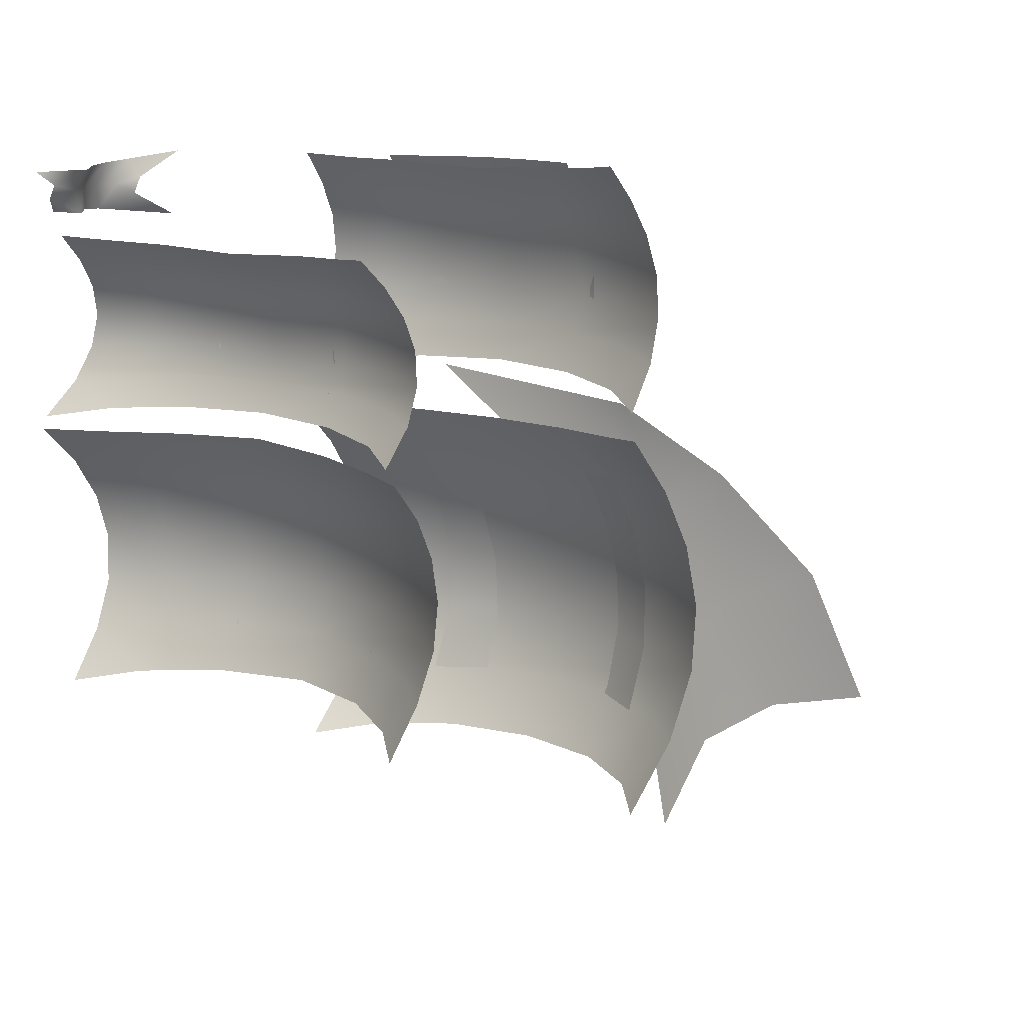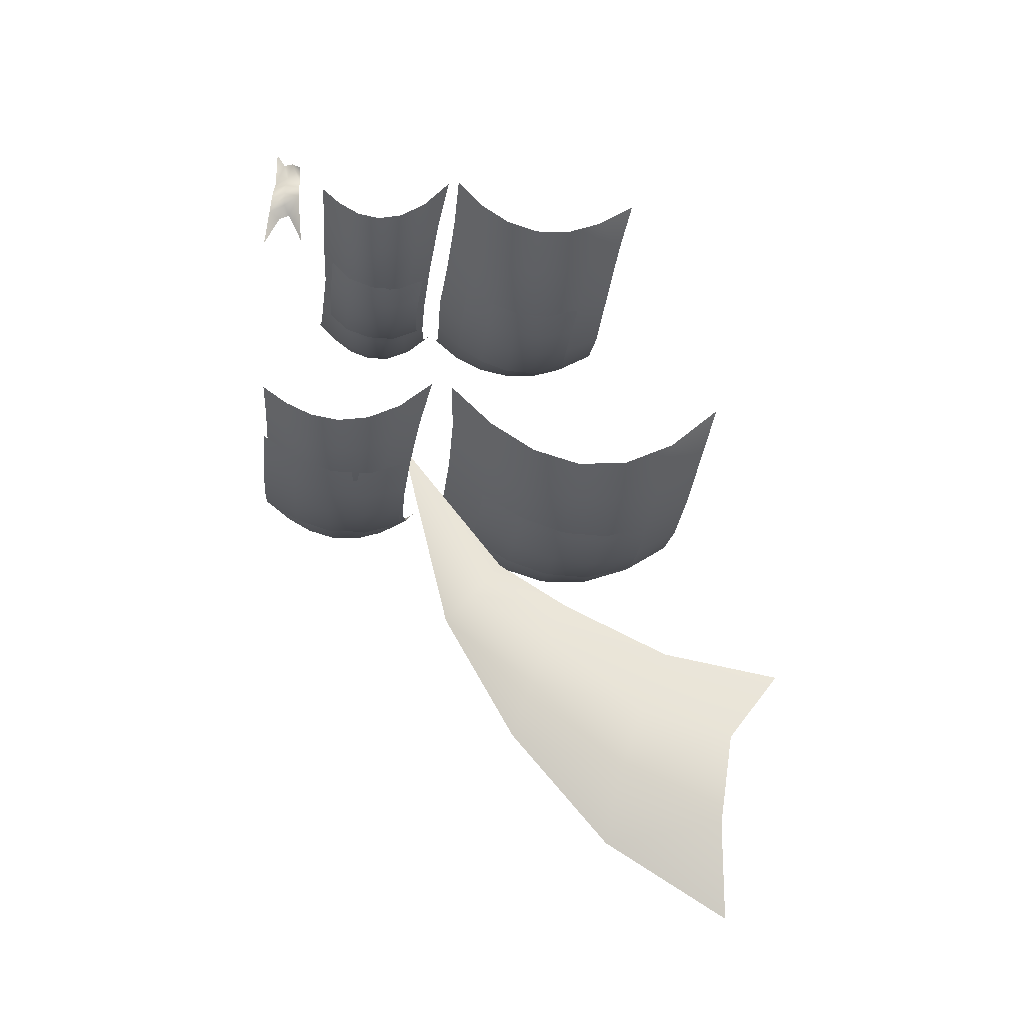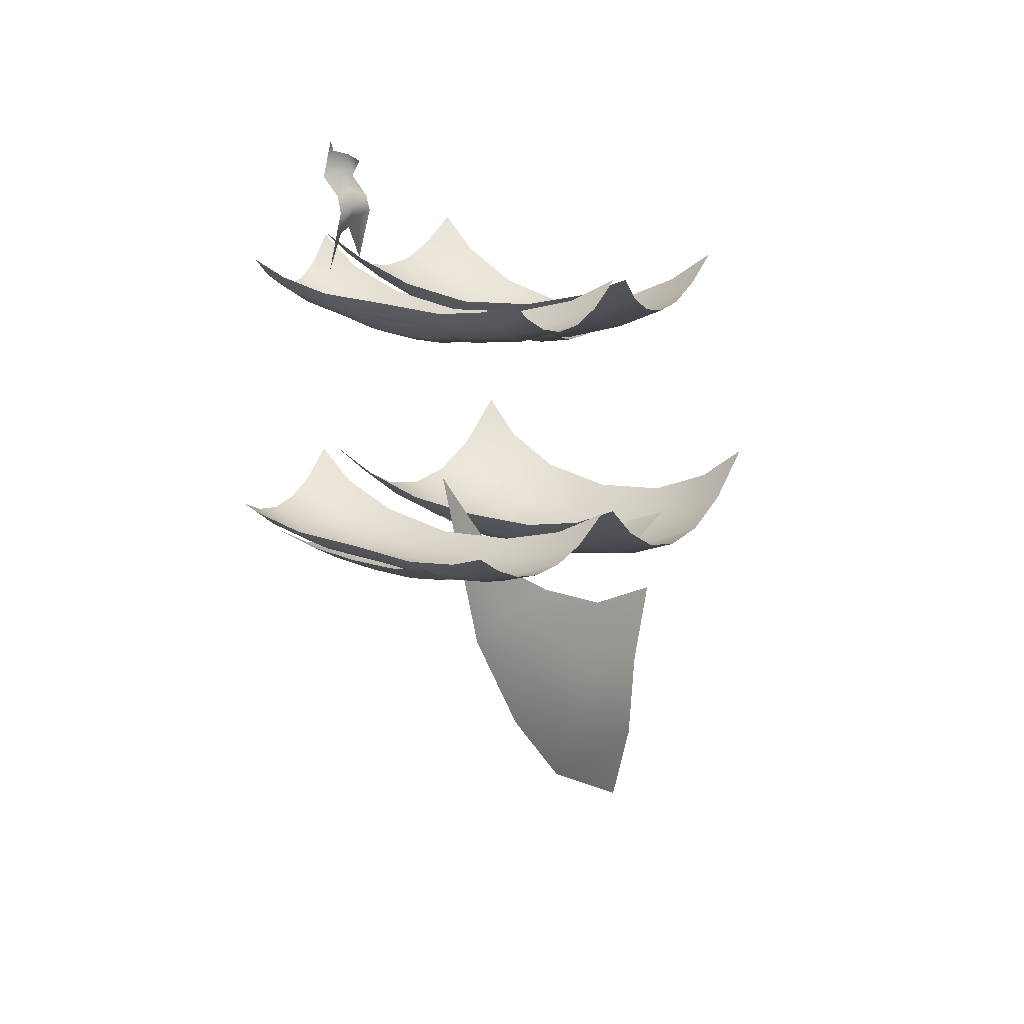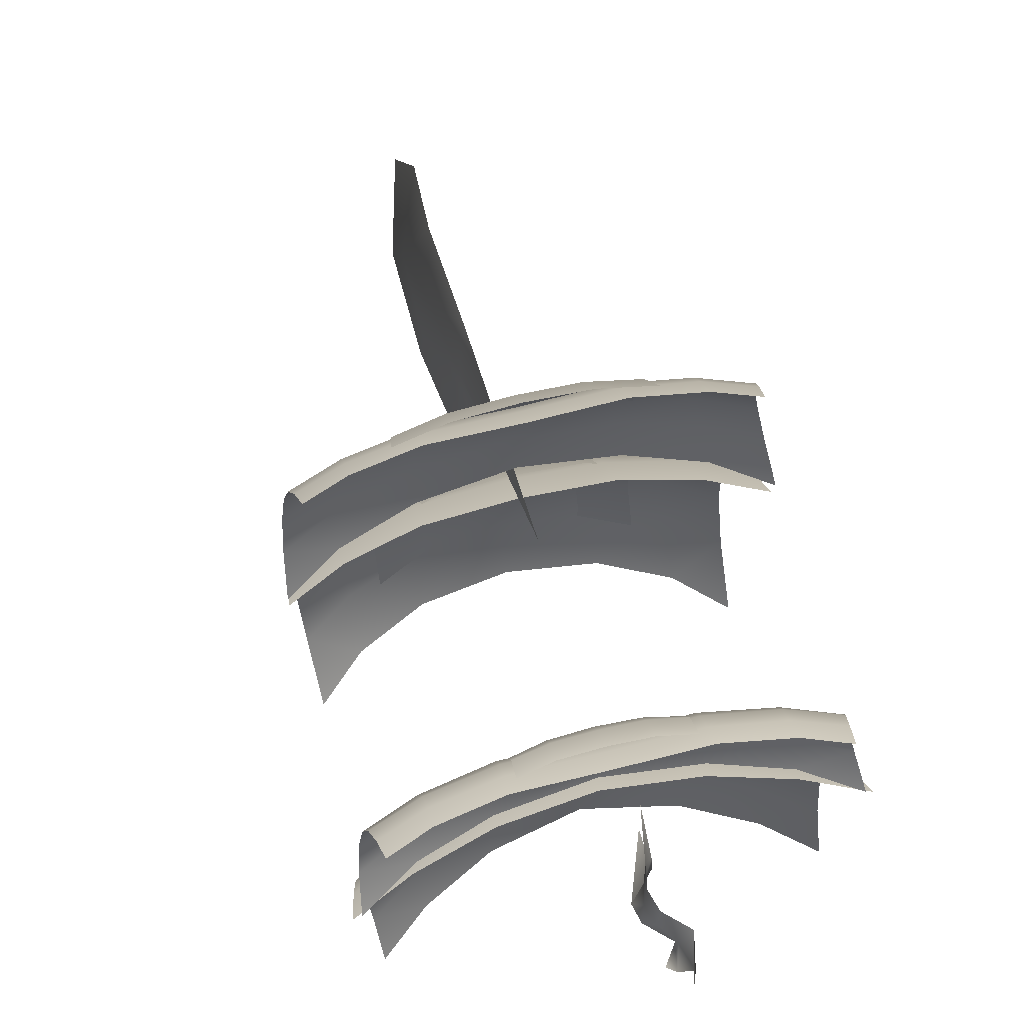
<metadata>
{"format":"obj","ext":"obj","renderer":"f3d","projection":"perspective","resolution":1024,"background":"white","views":[{"elev":9.7,"azim":-135.3,"up":"+Z"},{"elev":-21.4,"azim":84.3,"up":"+Y"},{"elev":19.6,"azim":35.9,"up":"+Y"},{"elev":68.5,"azim":165.9,"up":"+Z"}]}
</metadata>
<code>
g Color_Cloth_002
v -0.08864 16.89 12.2
v 0.7318 17.66 11.71
v -0.1173 15.41 11.49
v -0.1222 16.67 12.69
v 0.2863 17.32 12.45
v 0.7318 17.66 11.71
v 0.1666 16.93 13.25
v -0.1415 15.16 13.47
v 0.4526 17.95 12.44
v 0.5775 18.31 11.73
v 0.3036 17.69 13.15
v 0.2368 18.6 12.41
v 0.08089 18.39 13.07
v -0.2495 19.08 11.66
v -0.2482 19.31 12.37
v -0.7318 19.15 13.02
v -0.02566 20.08 12.14
v 0.2403 19.77 11.72
v -0.515 20.25 12.57
v -0.302 20.75 12.98
v -8.96 14.12 3.57
v -6.672 13.1 3.603
v -8.735 12.96 2.365
v -6.471 11.99 2.453
v -8.56 12.19 1.03
v -3.621 12.26 3.745
v -6.33 11.2 1.17
v -6.253 10.77 -0.2459
v -8.433 11.82 -0.4342
v -6.228 10.78 -1.76
v -8.336 11.92 -2.003
v -6.232 11.28 -3.317
v -8.232 12.55 -3.627
v -6.265 12.21 -4.911
v -8.146 13.65 -5.317
v -3.516 10.88 -4.655
v -3.437 10.11 -3.118
v 1.149e-07 10.16 -4.566
v -3.383 9.739 -1.545
v 1.226e-07 9.474 -3.047
v 3.516 10.88 -4.655
v -3.373 9.821 -0.05176
v 1.223e-07 9.211 -1.487
v 3.437 10.11 -3.118
v -3.406 10.32 1.349
v 6.232 11.28 -3.317
v 6.265 12.21 -4.911
v 1.163e-07 9.413 0.04448
v 3.383 9.739 -1.545
v -3.489 11.2 2.618
v 8.232 12.55 -3.627
v 8.146 13.65 -5.317
v 8.336 11.92 -2.003
v 1.074e-07 10 1.483
v 9.807e-08 10.88 2.773
v 8.987e-08 11.92 3.904
v 3.373 9.821 -0.05176
v 6.228 10.78 -1.76
v 6.253 10.77 -0.2459
v 8.433 11.82 -0.4342
v 3.406 10.32 1.349
v 3.489 11.2 2.618
v 3.621 12.26 3.745
v 6.33 11.2 1.17
v 8.56 12.19 1.03
v 6.471 11.99 2.453
v 6.672 13.1 3.603
v 8.735 12.96 2.365
v 8.96 14.12 3.57
v -7.553 14.14 10.34
v -5.912 13.49 10.24
v -7.701 13.29 9.466
v -5.892 12.64 9.461
v -7.859 12.65 8.521
v -3.378 13.03 10.19
v -5.937 11.99 8.582
v -6.036 11.63 7.613
v -8.034 12.35 7.494
v -6.18 11.66 6.575
v -8.226 12.47 6.392
v -6.354 12.11 5.498
v -8.424 13.05 5.235
v -6.533 12.96 4.421
v -8.633 14.18 4.049
v -3.649 12.08 4.651
v -3.52 11.41 5.662
v -1.073e-07 11.7 4.747
v -3.411 11.1 6.686
v -9.377e-08 11.19 5.708
v 3.649 12.08 4.651
v -3.334 11.17 7.682
v -8.829e-08 11.09 6.681
v 3.52 11.41 5.662
v -3.3 11.57 8.612
v 6.354 12.11 5.498
v 6.533 12.96 4.421
v -8.967e-08 11.24 7.647
v 3.411 11.1 6.686
v -3.313 12.22 9.45
v 8.424 13.05 5.235
v 8.633 14.18 4.049
v 8.226 12.47 6.392
v -9.503e-08 11.59 8.552
v -1.009e-07 12.21 9.366
v -1.061e-07 13.02 10.07
v 3.334 11.17 7.682
v 6.18 11.66 6.575
v 6.036 11.63 7.613
v 8.034 12.35 7.494
v 3.3 11.57 8.612
v 3.313 12.22 9.45
v 3.378 13.03 10.19
v 5.937 11.99 8.582
v 7.859 12.65 8.521
v 5.892 12.64 9.461
v 5.912 13.49 10.24
v 7.701 13.29 9.466
v 7.553 14.14 10.34
v -7.553 3.032 12.8
v -5.912 2.38 12.68
v -7.701 2.179 11.68
v -5.892 1.537 11.68
v -7.859 1.547 10.47
v -3.378 1.923 12.61
v -5.937 0.8863 10.55
v -6.036 0.5252 9.304
v -8.034 1.241 9.15
v -6.18 0.5483 7.97
v -8.226 1.358 7.734
v -6.354 1.001 6.586
v -8.424 1.942 6.248
v -6.533 1.848 5.202
v -8.633 3.07 4.724
v -3.649 0.9766 5.498
v -3.52 0.3055 6.797
v -1.073e-07 0.5938 5.621
v -9.377e-08 0.08331 6.855
v -3.411 -0.005678 8.113
v -9.377e-08 0.08331 6.855
v 3.649 0.9766 5.498
v -3.334 0.06258 9.392
v -8.829e-08 -0.01744 8.105
v 3.52 0.3055 6.797
v -3.3 0.4636 10.59
v 6.354 1.001 6.586
v 6.533 1.848 5.202
v -8.967e-08 0.1368 9.347
v 3.411 -0.005678 8.113
v -3.313 1.114 11.66
v 8.424 1.942 6.248
v 8.633 3.07 4.724
v 8.226 1.358 7.734
v -9.503e-08 0.4807 10.51
v -1.009e-07 1.107 11.56
v -1.061e-07 1.908 12.46
v 3.334 0.06258 9.392
v 6.18 0.5483 7.97
v 6.036 0.5252 9.304
v 8.034 1.241 9.15
v 3.3 0.4636 10.59
v 3.313 1.114 11.66
v 3.378 1.923 12.61
v 5.937 0.8863 10.55
v 7.859 1.547 10.47
v 5.892 1.537 11.68
v 5.912 2.38 12.68
v 7.701 2.179 11.68
v 7.553 3.032 12.8
v -8.625 2.918 3.751
v -6.482 1.832 3.569
v -8.47 1.192 1.847
v -6.313 0.2673 1.792
v -8.359 -0.04824 -0.2028
v -3.56 1.082 3.529
v -6.209 -0.9168 -0.1633
v -6.169 -1.574 -2.272
v -8.294 -0.663 -2.391
v -6.182 -1.551 -4.473
v -8.255 -0.5006 -4.672
v -6.223 -0.7396 -6.68
v -8.21 0.5423 -6.977
v -6.265 0.8642 -8.808
v -8.146 2.474 -9.231
v -3.516 -0.3729 -8.569
v -3.437 -1.702 -6.505
v -2.649e-14 -0.8455 -8.497
v -3.378 -2.311 -4.343
v -9.537e-07 -2.056 -6.448
v 3.516 -0.3729 -8.569
v -3.353 -2.205 -2.178
v -9.537e-07 -2.572 -4.297
v 3.437 -1.702 -6.505
v -3.371 -1.502 -0.1028
v 6.223 -0.7396 -6.68
v 6.265 0.8642 -8.808
v -3.238e-15 -2.397 -2.14
v 3.378 -2.311 -4.343
v -3.44 -0.3605 1.811
v 8.21 0.5423 -6.977
v 8.146 2.474 -9.231
v 8.255 -0.5006 -4.672
v 4.328e-15 -1.656 -0.07075
v -9.537e-07 -0.5353 1.836
v 1.756e-14 0.9199 3.548
v 3.353 -2.205 -2.178
v 6.182 -1.551 -4.473
v 6.169 -1.574 -2.272
v 8.294 -0.663 -2.391
v 3.371 -1.502 -0.1028
v 3.44 -0.3605 1.811
v 3.56 1.082 3.529
v 6.209 -0.9168 -0.1633
v 8.359 -0.04824 -0.2028
v 6.313 0.2673 1.792
v 6.482 1.832 3.569
v 8.47 1.192 1.847
v 8.625 2.918 3.751
v 1.032 -16.33 -10.17
v -0.108 -20.75 -10.41
v -0.2649 -17.14 -4.65
v 1.03 -13.72 -5.31
v 0.2383 -11.96 0.004618
v 0.9007 -11.93 -10.84
v 0.8605 -9.385 -0.9013
v 0.2311 -6.102 3.37
v 0.9937 -10.62 -6.417
v 0.74 -4.88 2.132
v -0.06556 3.393 5.686
v -0.1431 -2.918 0.605
v 0.3302 -5.151 -2.692
v 0.6973 -6.93 -1.868
v 0.3031 -7.571 -7.764
v 0.02527 -8.547 -13.47
v 1.627 12.21 9.754
v 2.987 12.46 9.726
v 2.937 11.59 8.827
v 1.595 11.36 8.878
v 3.099e-06 12.15 9.773
v 2.918 11.15 7.605
v 3.576e-06 11.32 8.901
v -1.627 12.21 9.754
v 1.586 10.89 7.677
v 2.924 11.11 6.31
v -1.595 11.36 8.878
v -2.987 12.46 9.726
v -2.937 11.59 8.827
v 3.576e-06 10.83 7.705
v 1.598 10.77 6.407
v 2.944 11.68 4.99
v 1.626 11.22 5.119
v -1.586 10.89 7.677
v -2.918 11.15 7.605
v 3.099e-06 10.67 6.44
v 3.099e-06 11.07 5.162
v -1.598 10.77 6.407
v -2.924 11.11 6.31
v -1.626 11.22 5.119
v -2.944 11.68 4.99
v 1.911 10.8 2.726
v 3.507 11.13 2.689
v 3.449 10.25 1.384
v 1.872 9.946 1.448
v 3.338e-06 10.73 2.75
v 3.427 9.716 -0.04666
v 3.099e-06 9.883 1.476
v -1.911 10.8 2.726
v 1.862 9.384 0.04202
v 3.434 9.649 -1.567
v -1.872 9.946 1.448
v -3.507 11.13 2.689
v -3.449 10.25 1.384
v 3.576e-06 9.295 0.07554
v 1.877 9.229 -1.448
v 3.456 10.12 -3.12
v 1.909 9.567 -2.963
v -1.862 9.384 0.04202
v -3.427 9.716 -0.04666
v 3.576e-06 9.093 -1.407
v 3.338e-06 9.369 -2.911
v -1.877 9.229 -1.448
v -3.434 9.649 -1.567
v -1.909 9.567 -2.963
v -3.456 10.12 -3.12
v 2.381 1.44 12.8
v 4.416 1.825 12.77
v 4.244 0.7835 11.14
v 2.281 0.4286 11.2
v 3.155e-06 1.355 12.83
v 4.16 0.1805 9.355
v 3.826e-06 0.3566 11.23
v -2.381 1.44 12.8
v 2.236 -0.2159 9.45
v 4.166 0.1495 7.481
v -2.281 0.4286 11.2
v -4.416 1.825 12.77
v -4.244 0.7835 11.14
v 3.833e-06 -0.3212 9.487
v 2.246 -0.3564 7.609
v 4.254 0.7843 5.583
v 2.309 0.1096 5.754
v -2.236 -0.2159 9.45
v -4.16 0.1805 9.355
v 3.201e-06 -0.5196 7.654
v 3.19e-06 -0.1297 5.81
v -2.246 -0.3564 7.609
v -4.166 0.1495 7.481
v -2.309 0.1096 5.754
v -4.254 0.7843 5.583
v 2.764 -0.5025 1.811
v 5.074 0.1253 1.792
v 4.99 -1.059 -0.1633
v 2.709 -1.644 -0.1028
v 3.048e-06 -0.6772 1.836
v 4.958 -1.716 -2.272
v 3.815e-06 -1.798 -0.07075
v -2.764 -0.5025 1.811
v 2.694 -2.347 -2.178
v 4.968 -1.693 -4.473
v -2.709 -1.644 -0.1028
v -5.074 0.1253 1.792
v -4.99 -1.059 -0.1633
v 3.815e-06 -2.539 -2.14
v 2.715 -2.453 -4.343
v 5.001 -0.8816 -6.68
v 2.762 -1.844 -6.505
v -2.694 -2.347 -2.178
v -4.958 -1.716 -2.272
v 3.048e-06 -2.714 -4.297
v 3.048e-06 -2.198 -6.448
v -2.715 -2.453 -4.343
v -4.968 -1.693 -4.473
v -2.762 -1.844 -6.505
v -5.001 -0.8816 -6.68
g Color_Cloth_002_0
f 3 2 1
f 1 5 4
f 1 6 5
f 4 5 7
f 8 4 7
f 5 6 9
f 5 9 7
f 6 10 9
f 7 9 11
f 9 10 12
f 9 12 11
f 11 12 13
f 10 14 12
f 12 15 13
f 12 14 15
f 13 15 16
f 15 14 17
f 14 18 17
f 15 17 19
f 15 19 16
f 16 19 20
f 23 22 21
f 24 22 23
f 25 24 23
f 24 26 22
f 27 24 25
f 28 27 25
f 29 28 25
f 30 28 29
f 31 30 29
f 30 31 32
f 33 32 31
f 32 33 34
f 35 34 33
f 34 36 32
f 37 32 36
f 32 37 30
f 36 38 37
f 30 39 28
f 37 39 30
f 38 40 37
f 37 40 39
f 38 41 40
f 28 42 27
f 39 42 28
f 40 43 39
f 39 43 42
f 41 44 40
f 40 44 43
f 42 45 27
f 27 45 24
f 41 46 44
f 47 46 41
f 43 48 42
f 42 48 45
f 44 49 43
f 44 46 49
f 43 49 48
f 45 50 24
f 50 26 24
f 47 51 46
f 52 51 47
f 51 53 46
f 48 54 45
f 45 54 50
f 50 55 26
f 54 55 50
f 55 56 26
f 49 57 48
f 48 57 54
f 46 58 49
f 46 53 58
f 49 58 57
f 58 53 59
f 58 59 57
f 53 60 59
f 57 61 54
f 54 61 55
f 57 59 61
f 55 62 56
f 61 62 55
f 62 63 56
f 59 60 64
f 59 64 61
f 61 64 62
f 60 65 64
f 62 66 63
f 64 66 62
f 64 65 66
f 67 63 66
f 68 66 65
f 66 68 67
f 69 67 68
f 72 71 70
f 73 71 72
f 74 73 72
f 73 75 71
f 76 73 74
f 77 76 74
f 78 77 74
f 79 77 78
f 80 79 78
f 79 80 81
f 82 81 80
f 81 82 83
f 84 83 82
f 83 85 81
f 86 81 85
f 81 86 79
f 85 87 86
f 79 88 77
f 86 88 79
f 87 89 86
f 86 89 88
f 87 90 89
f 77 91 76
f 88 91 77
f 89 92 88
f 88 92 91
f 90 93 89
f 89 93 92
f 91 94 76
f 76 94 73
f 90 95 93
f 96 95 90
f 92 97 91
f 91 97 94
f 93 98 92
f 93 95 98
f 92 98 97
f 94 99 73
f 99 75 73
f 96 100 95
f 101 100 96
f 100 102 95
f 97 103 94
f 94 103 99
f 99 104 75
f 103 104 99
f 104 105 75
f 98 106 97
f 97 106 103
f 95 107 98
f 95 102 107
f 98 107 106
f 107 102 108
f 107 108 106
f 102 109 108
f 106 110 103
f 103 110 104
f 106 108 110
f 104 111 105
f 110 111 104
f 111 112 105
f 108 109 113
f 108 113 110
f 110 113 111
f 109 114 113
f 111 115 112
f 113 115 111
f 113 114 115
f 116 112 115
f 117 115 114
f 115 117 116
f 118 116 117
f 121 120 119
f 122 120 121
f 123 122 121
f 122 124 120
f 125 122 123
f 126 125 123
f 127 126 123
f 128 126 127
f 129 128 127
f 128 129 130
f 131 130 129
f 130 131 132
f 133 132 131
f 132 134 130
f 134 135 130
f 130 135 128
f 134 136 135
f 136 137 135
f 135 138 128
f 128 138 126
f 135 139 138
f 136 140 139
f 138 141 126
f 126 141 125
f 139 142 138
f 138 142 141
f 140 143 139
f 139 143 142
f 141 144 125
f 125 144 122
f 140 145 143
f 146 145 140
f 142 147 141
f 141 147 144
f 143 148 142
f 143 145 148
f 142 148 147
f 144 149 122
f 149 124 122
f 146 150 145
f 151 150 146
f 150 152 145
f 147 153 144
f 144 153 149
f 149 154 124
f 153 154 149
f 154 155 124
f 148 156 147
f 147 156 153
f 145 157 148
f 145 152 157
f 148 157 156
f 157 152 158
f 157 158 156
f 152 159 158
f 156 160 153
f 153 160 154
f 156 158 160
f 154 161 155
f 160 161 154
f 161 162 155
f 158 159 163
f 158 163 160
f 160 163 161
f 159 164 163
f 161 165 162
f 163 165 161
f 163 164 165
f 166 162 165
f 167 165 164
f 165 167 166
f 168 166 167
f 171 170 169
f 172 170 171
f 173 172 171
f 172 174 170
f 175 172 173
f 176 175 173
f 177 176 173
f 178 176 177
f 179 178 177
f 178 179 180
f 181 180 179
f 180 181 182
f 183 182 181
f 182 184 180
f 185 180 184
f 180 185 178
f 184 186 185
f 178 187 176
f 185 187 178
f 186 188 185
f 185 188 187
f 186 189 188
f 176 190 175
f 187 190 176
f 188 191 187
f 187 191 190
f 189 192 188
f 188 192 191
f 190 193 175
f 175 193 172
f 189 194 192
f 195 194 189
f 191 196 190
f 190 196 193
f 192 197 191
f 192 194 197
f 191 197 196
f 193 198 172
f 198 174 172
f 195 199 194
f 200 199 195
f 199 201 194
f 196 202 193
f 193 202 198
f 198 203 174
f 202 203 198
f 203 204 174
f 197 205 196
f 196 205 202
f 194 206 197
f 194 201 206
f 197 206 205
f 206 201 207
f 206 207 205
f 201 208 207
f 205 209 202
f 202 209 203
f 205 207 209
f 203 210 204
f 209 210 203
f 210 211 204
f 207 208 212
f 207 212 209
f 209 212 210
f 208 213 212
f 210 214 211
f 212 214 210
f 212 213 214
f 214 215 211
f 216 214 213
f 214 216 215
f 216 217 215
f 220 219 218
f 221 220 218
f 222 220 221
f 221 218 223
f 224 222 221
f 225 222 224
f 226 221 223
f 224 221 226
f 227 225 224
f 228 225 227
f 228 227 229
f 229 227 230
f 227 224 231
f 227 231 230
f 231 224 226
f 230 231 232
f 231 226 232
f 226 223 232
f 232 223 233
f 236 235 234
f 237 236 234
f 237 234 238
f 239 236 237
f 240 237 238
f 240 238 241
f 242 239 237
f 242 237 240
f 243 239 242
f 244 240 241
f 244 241 245
f 246 244 245
f 247 242 240
f 247 240 244
f 248 243 242
f 248 242 247
f 249 243 248
f 250 249 248
f 251 244 246
f 251 247 244
f 252 251 246
f 253 248 247
f 250 248 253
f 253 247 251
f 254 250 253
f 255 251 252
f 255 253 251
f 254 253 255
f 256 255 252
f 257 254 255
f 257 255 256
f 258 257 256
f 261 260 259
f 262 261 259
f 262 259 263
f 264 261 262
f 265 262 263
f 265 263 266
f 267 264 262
f 267 262 265
f 268 264 267
f 269 265 266
f 269 266 270
f 271 269 270
f 272 267 265
f 272 265 269
f 273 268 267
f 273 267 272
f 274 268 273
f 275 274 273
f 276 269 271
f 276 272 269
f 277 276 271
f 278 273 272
f 275 273 278
f 278 272 276
f 279 275 278
f 280 276 277
f 280 278 276
f 279 278 280
f 281 280 277
f 282 279 280
f 282 280 281
f 283 282 281
f 286 285 284
f 287 286 284
f 287 284 288
f 289 286 287
f 290 287 288
f 290 288 291
f 292 289 287
f 292 287 290
f 293 289 292
f 294 290 291
f 294 291 295
f 296 294 295
f 297 292 290
f 297 290 294
f 298 293 292
f 298 292 297
f 299 293 298
f 300 299 298
f 301 294 296
f 301 297 294
f 302 301 296
f 303 298 297
f 300 298 303
f 303 297 301
f 304 300 303
f 305 301 302
f 305 303 301
f 304 303 305
f 306 305 302
f 307 304 305
f 307 305 306
f 308 307 306
f 311 310 309
f 312 311 309
f 312 309 313
f 314 311 312
f 315 312 313
f 315 313 316
f 317 314 312
f 317 312 315
f 318 314 317
f 319 315 316
f 319 316 320
f 321 319 320
f 322 317 315
f 322 315 319
f 323 318 317
f 323 317 322
f 324 318 323
f 325 324 323
f 326 319 321
f 326 322 319
f 327 326 321
f 328 323 322
f 325 323 328
f 328 322 326
f 329 325 328
f 330 326 327
f 330 328 326
f 329 328 330
f 331 330 327
f 332 329 330
f 332 330 331
f 333 332 331

</code>
